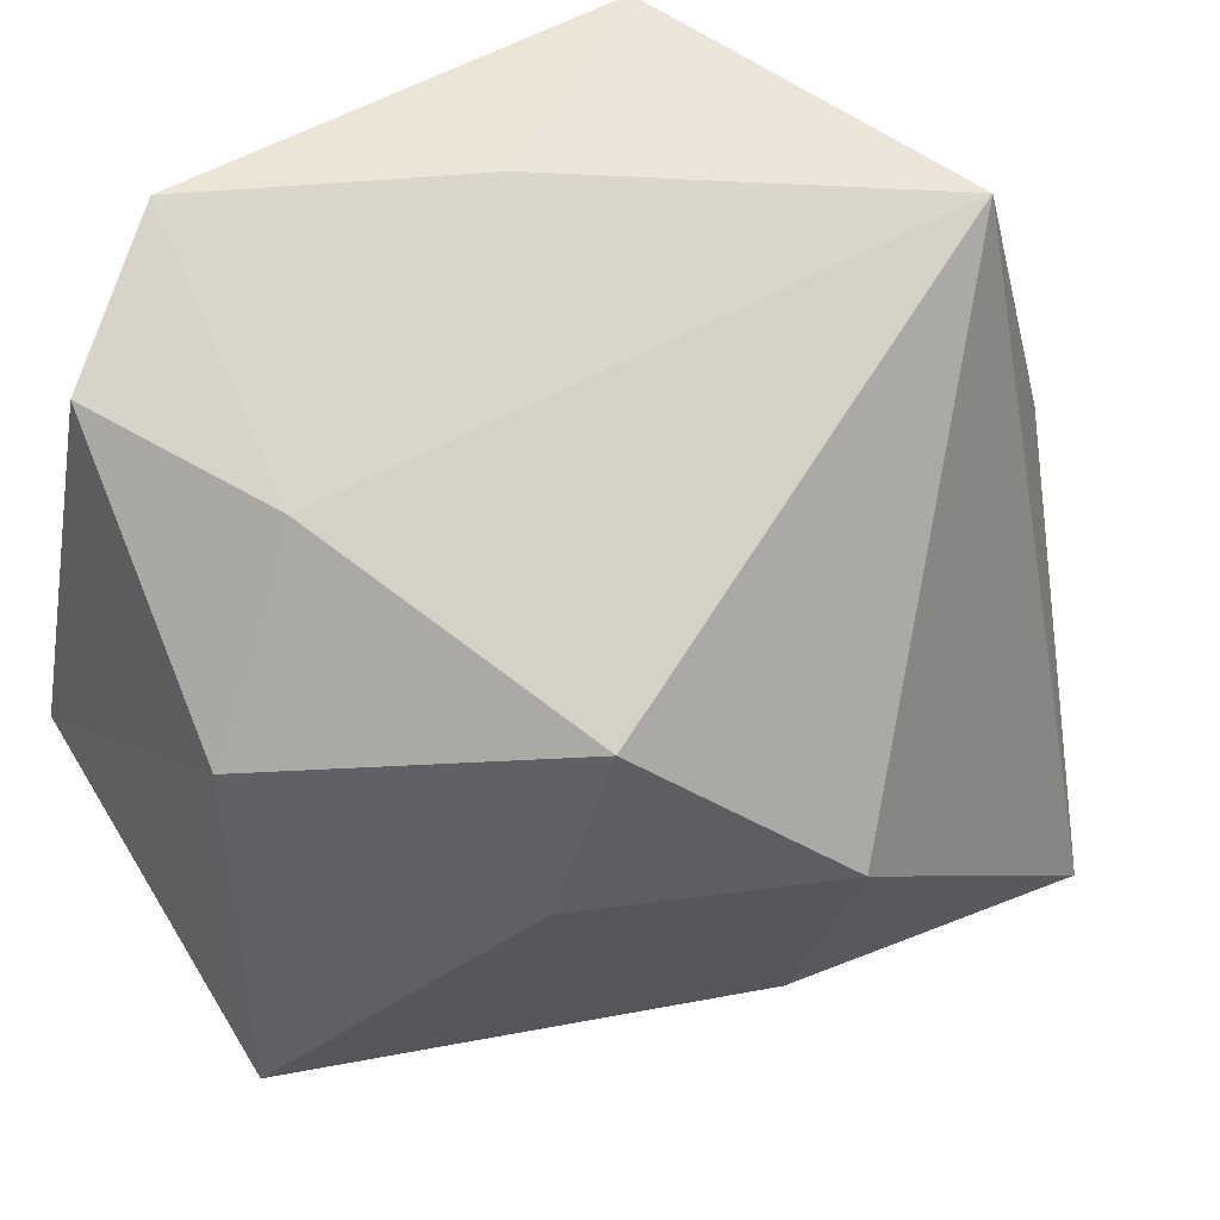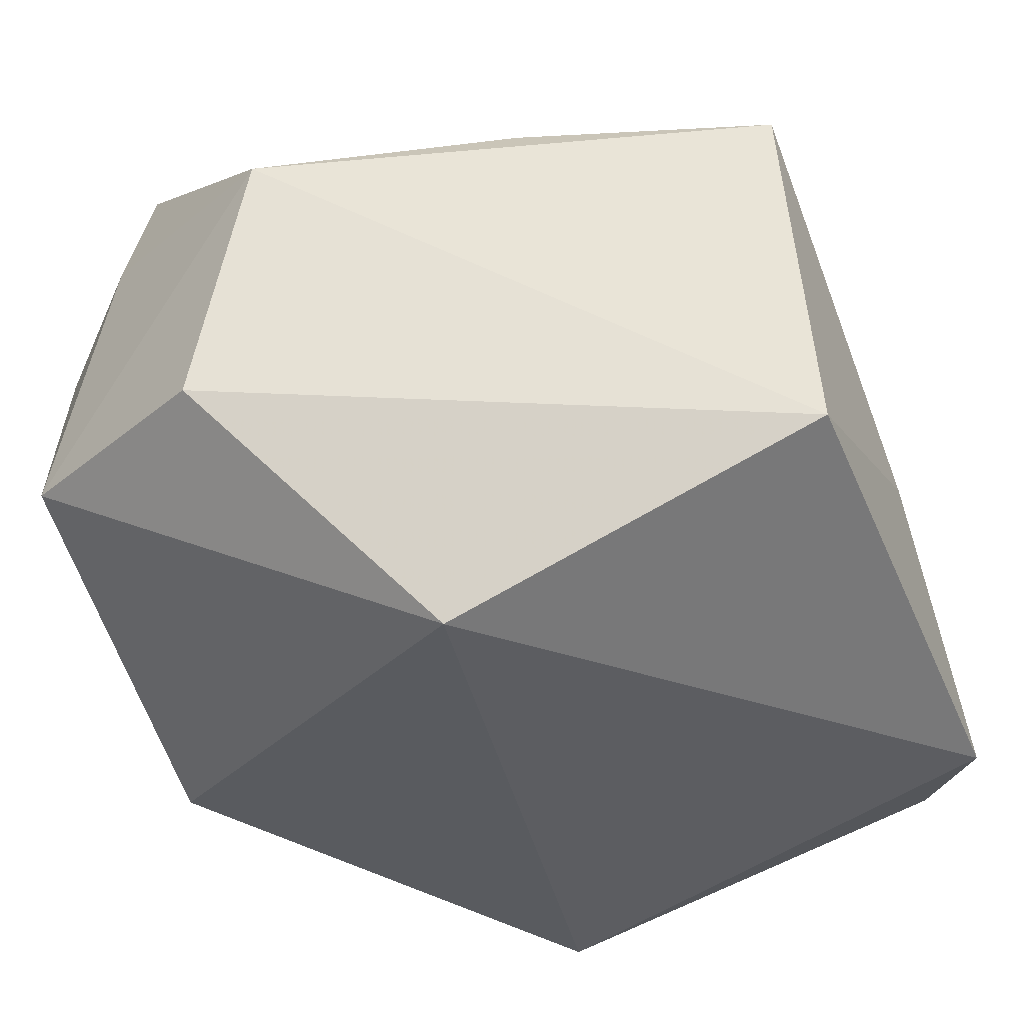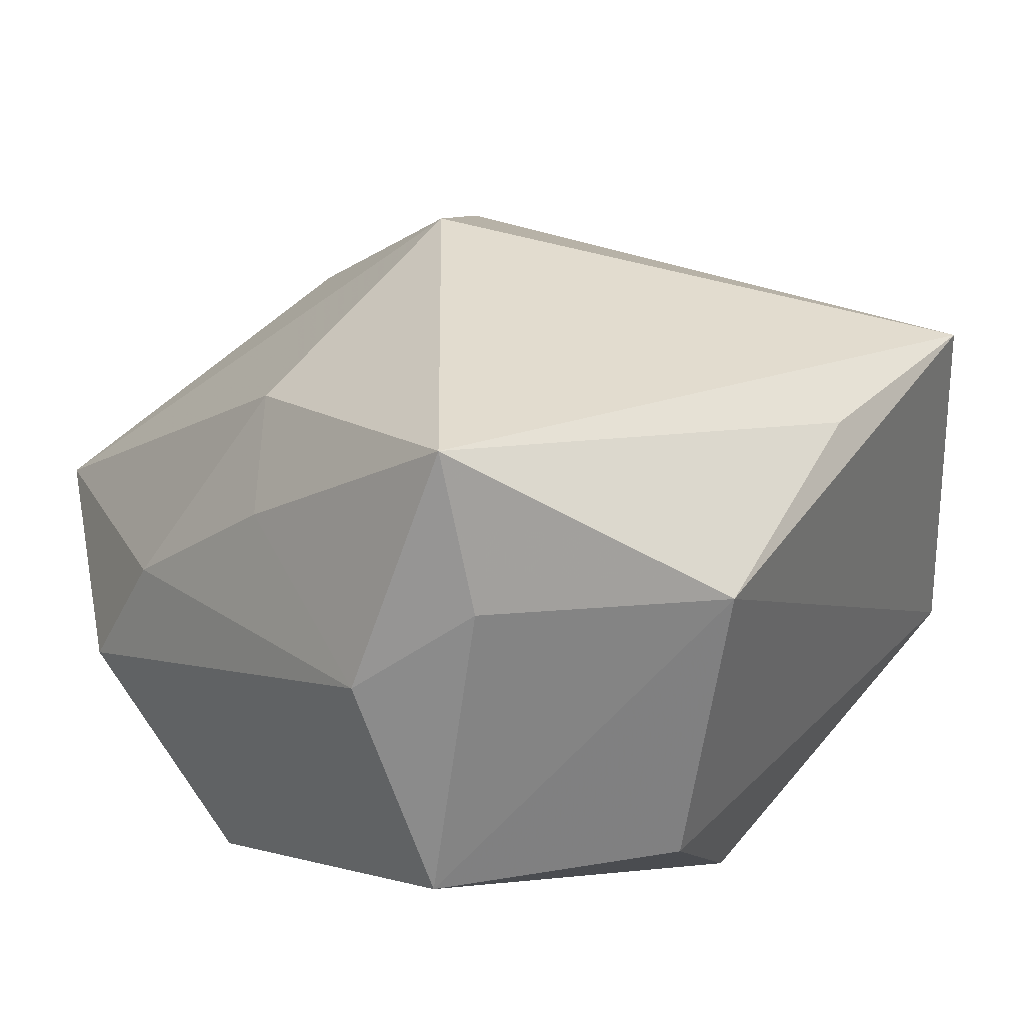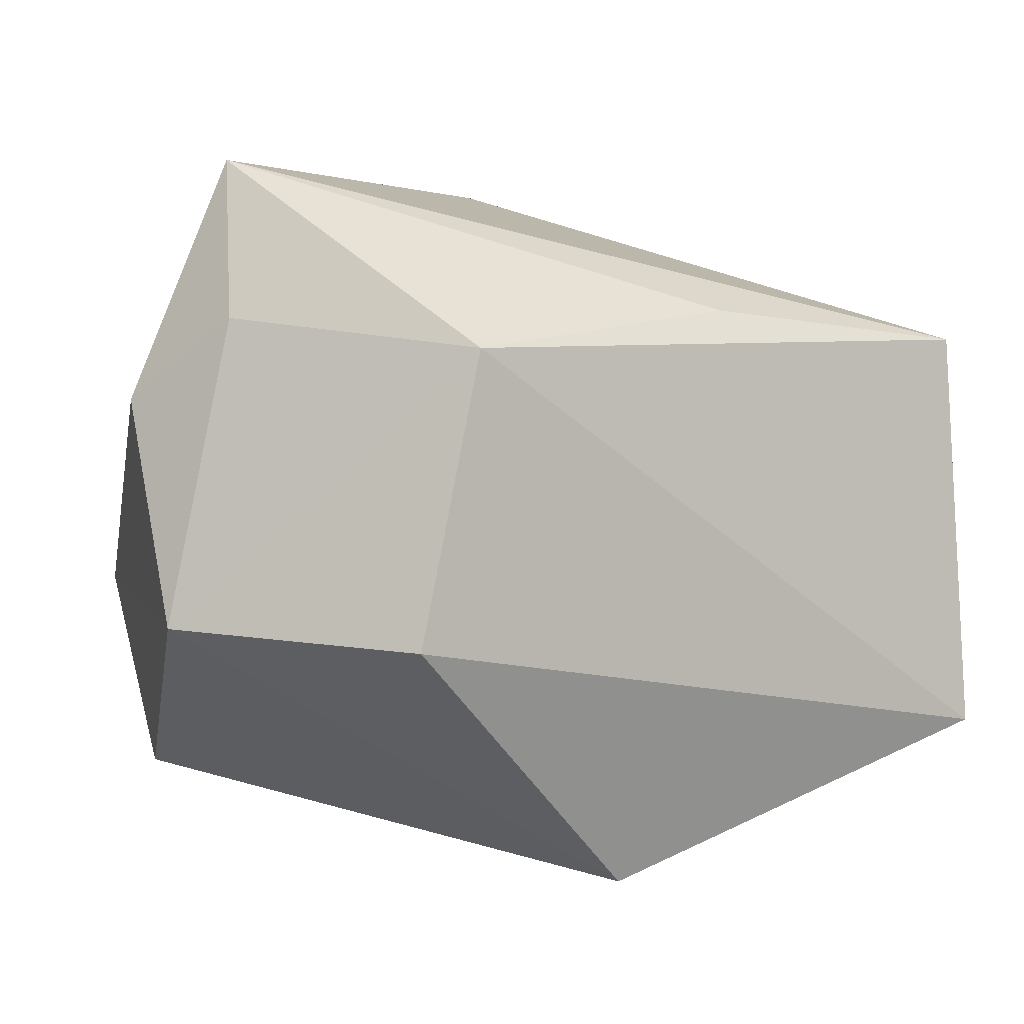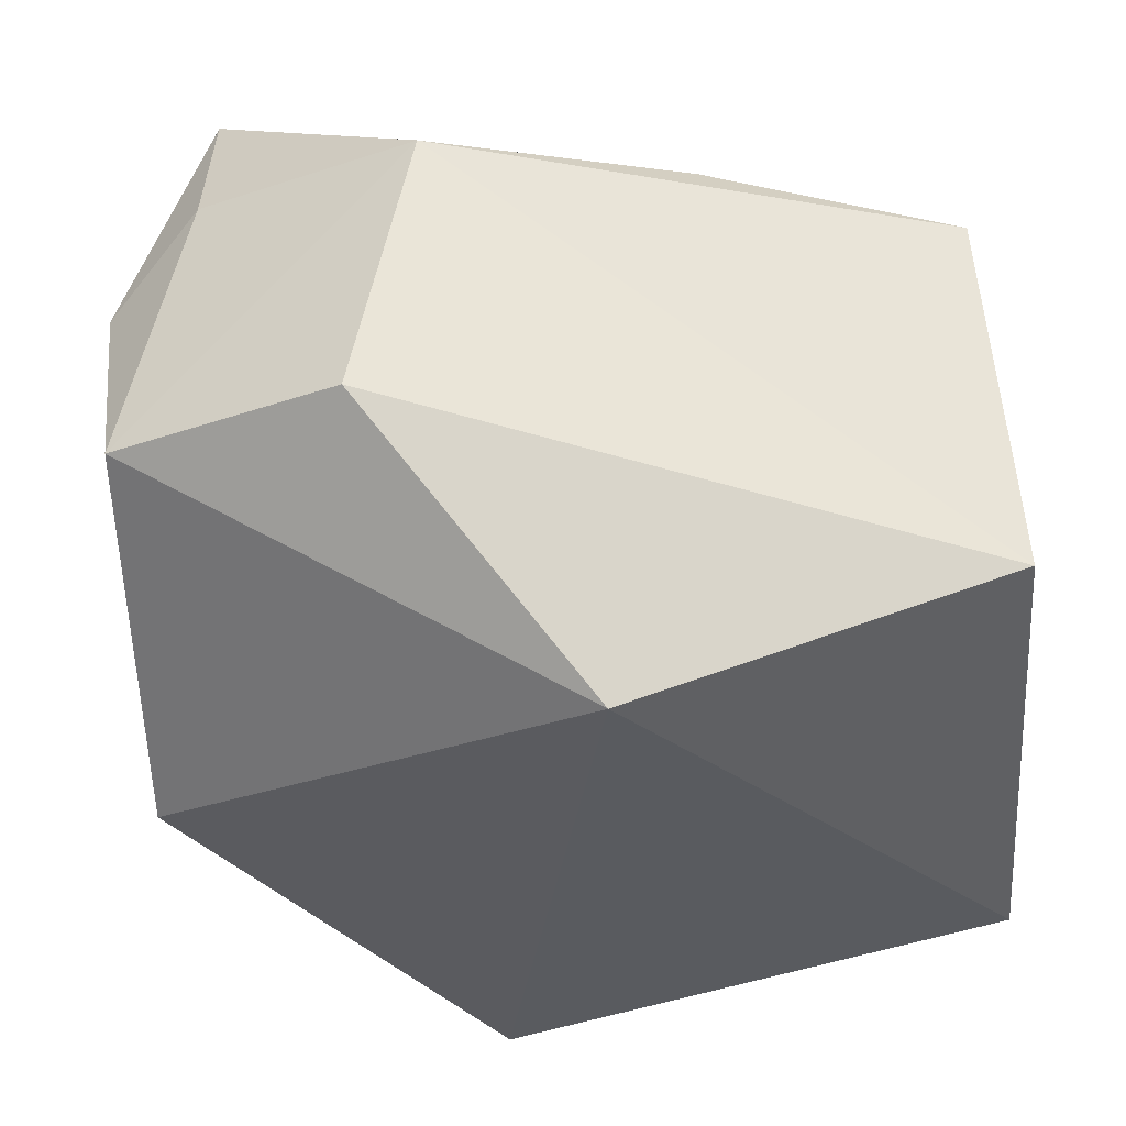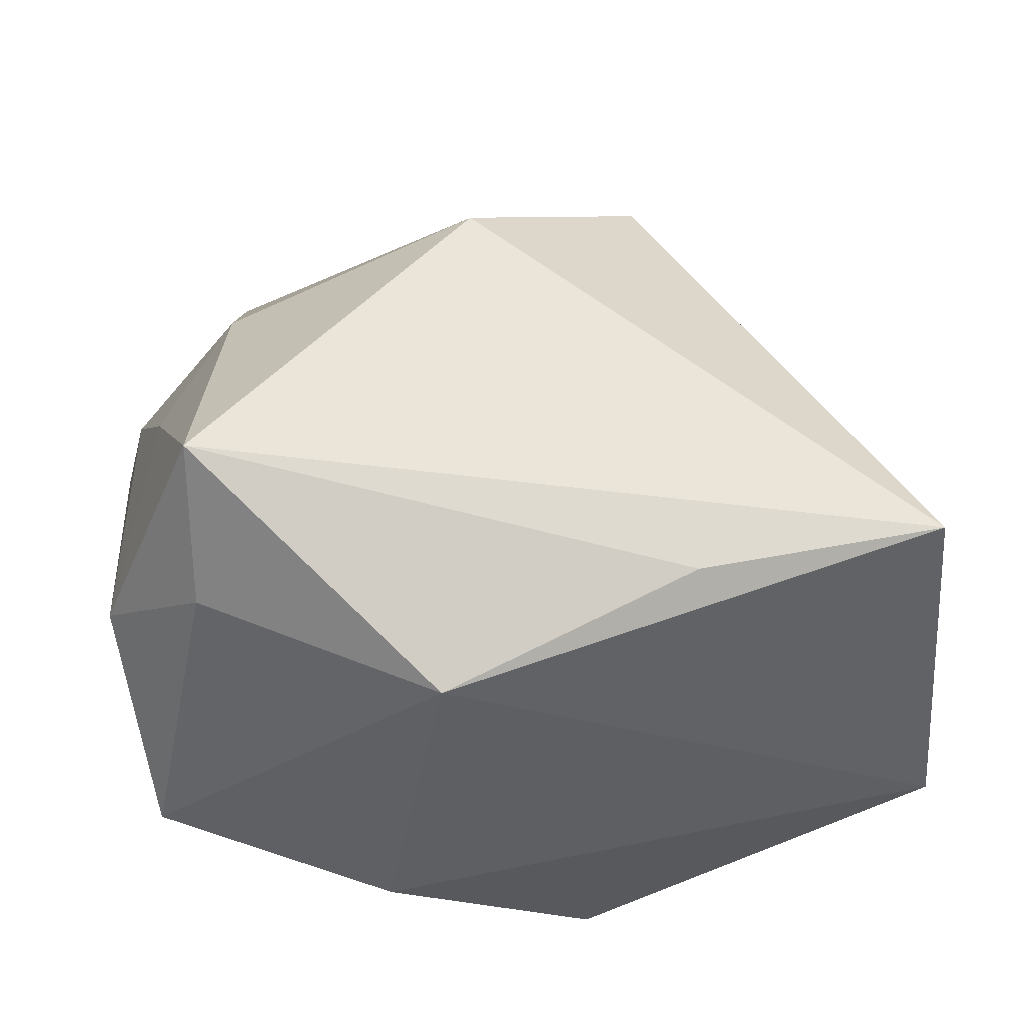
<metadata>
{"format":"obj","ext":"obj","renderer":"f3d","projection":"perspective","resolution":1024,"background":"white","views":[{"elev":44.2,"azim":-48.5,"up":"+Y"},{"elev":-37.9,"azim":113.6,"up":"+Z"},{"elev":34.6,"azim":48.7,"up":"+Z"},{"elev":2.8,"azim":80.2,"up":"+Z"},{"elev":-35.1,"azim":93.9,"up":"+Z"},{"elev":42.2,"azim":84.9,"up":"+Z"}]}
</metadata>
<code>
v 0.03236 0.01635 0.02525
v -0.03887 0.03575 -0.02206
v 0.002757 -0.03681 0.02255
v 0.03224 -0.03879 -0.005972
v -0.001564 0.04523 -0.007443
v -0.0458 -0.02873 4.421e-05
v 0.02461 -0.04203 0.01633
v 0.04299 -0.01538 -0.007715
v 0.04299 -0.009647 0.02123
v 0.02576 0.04254 0.02256
v -0.008455 -0.002771 0.03933
v -0.02376 0.04523 -0.02753
v -0.01332 -0.04045 0.008757
v -0.02596 0.01695 0.0259
v -0.003283 -0.03914 -0.02392
v -0.03334 0.03082 -0.002948
v 0.03171 -0.03263 0.02427
v -0.02654 -0.02455 -0.02373
v -0.04582 0.0116 -0.0009103
v 0.02668 -0.03253 0.04001
v -0.005694 -0.02862 0.02917
v 0.02835 0.006938 -0.03305
v 0.01469 0.009892 -0.03231
v -0.0305 -0.001519 0.02246
v -0.01981 -0.04321 -0.004636
v 0.02522 0.04523 -0.01761
v -0.03989 -0.007302 -0.03162
f 6 19 27
f 22 12 26
f 11 6 21
f 20 10 11
f 11 21 20
f 11 10 14
f 23 12 22
f 22 27 23
f 23 27 12
f 15 27 22
f 12 27 2
f 2 27 19
f 5 26 12
f 10 26 5
f 7 20 3
f 3 20 21
f 9 26 10
f 24 6 11
f 11 14 24
f 24 19 6
f 24 14 19
f 7 3 13
f 13 21 6
f 13 3 21
f 6 27 18
f 27 15 18
f 4 15 22
f 19 14 16
f 16 2 19
f 16 14 10
f 10 5 16
f 12 2 16
f 16 5 12
f 10 20 1
f 1 9 10
f 20 9 1
f 6 18 25
f 25 18 15
f 25 13 6
f 7 13 25
f 25 4 7
f 15 4 25
f 8 4 22
f 9 4 8
f 22 26 8
f 26 9 8
f 17 9 20
f 17 4 9
f 17 20 7
f 7 4 17

</code>
